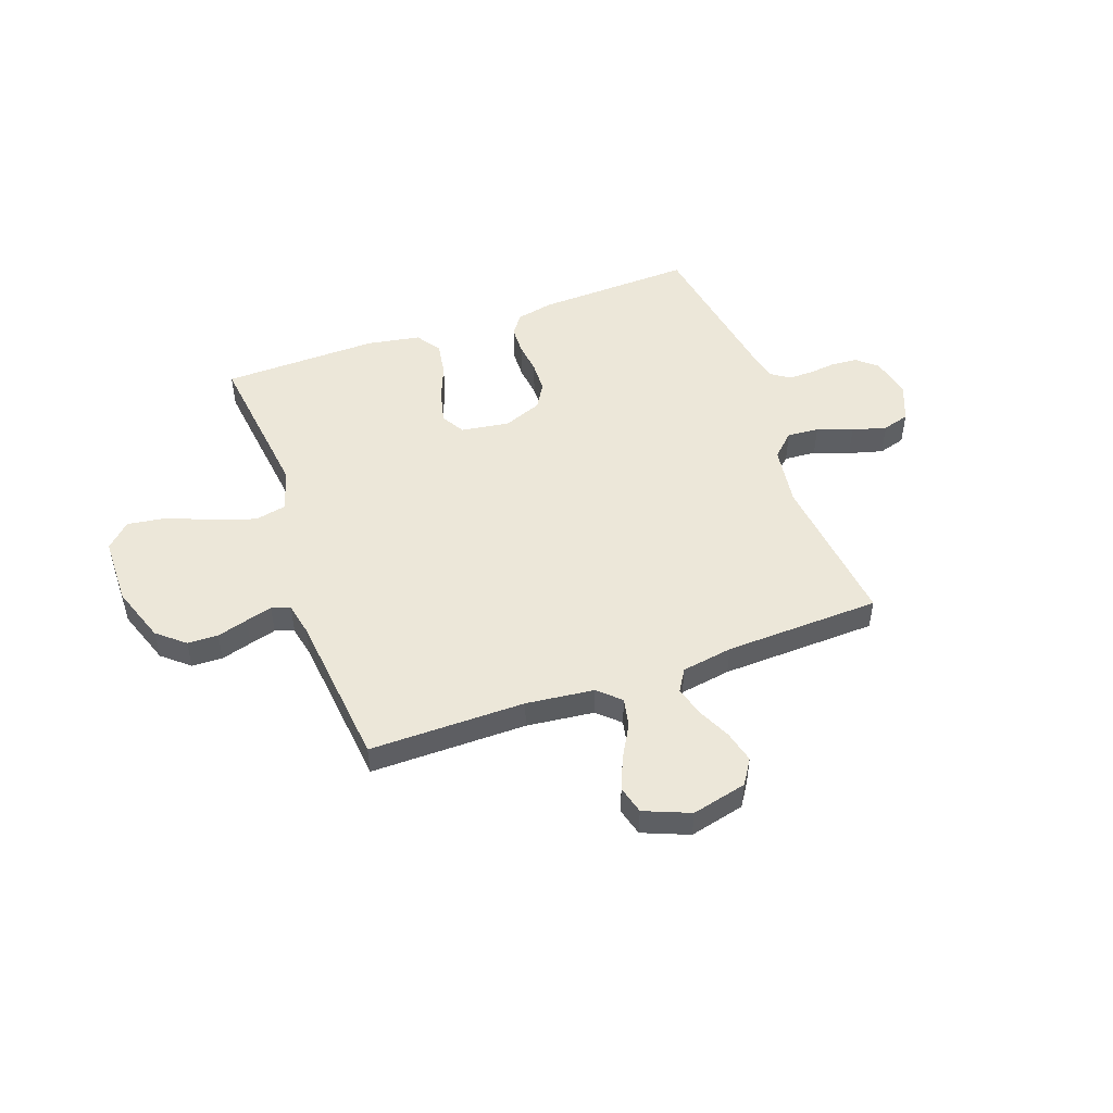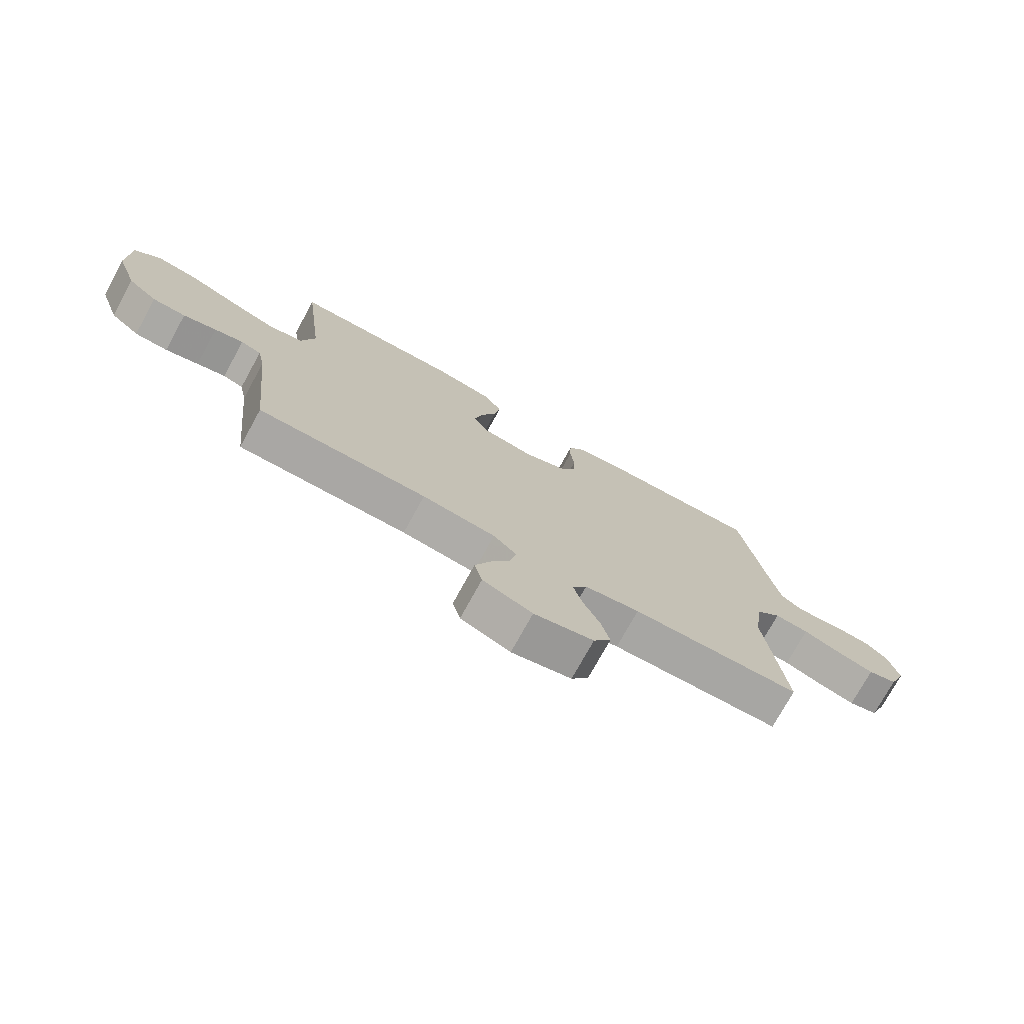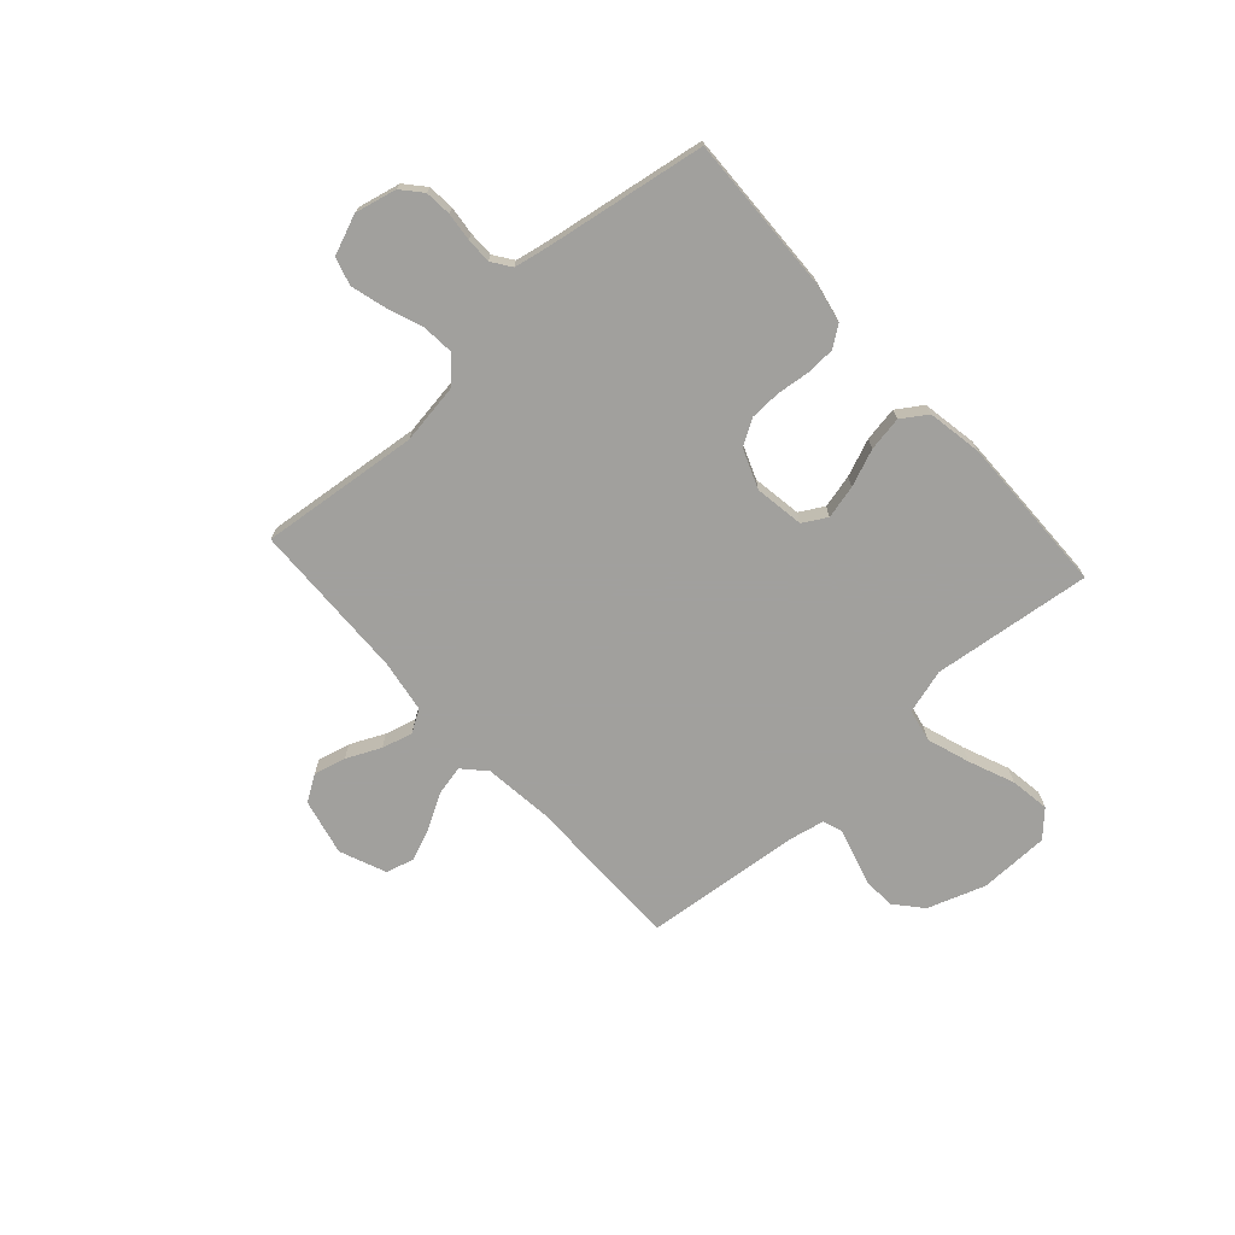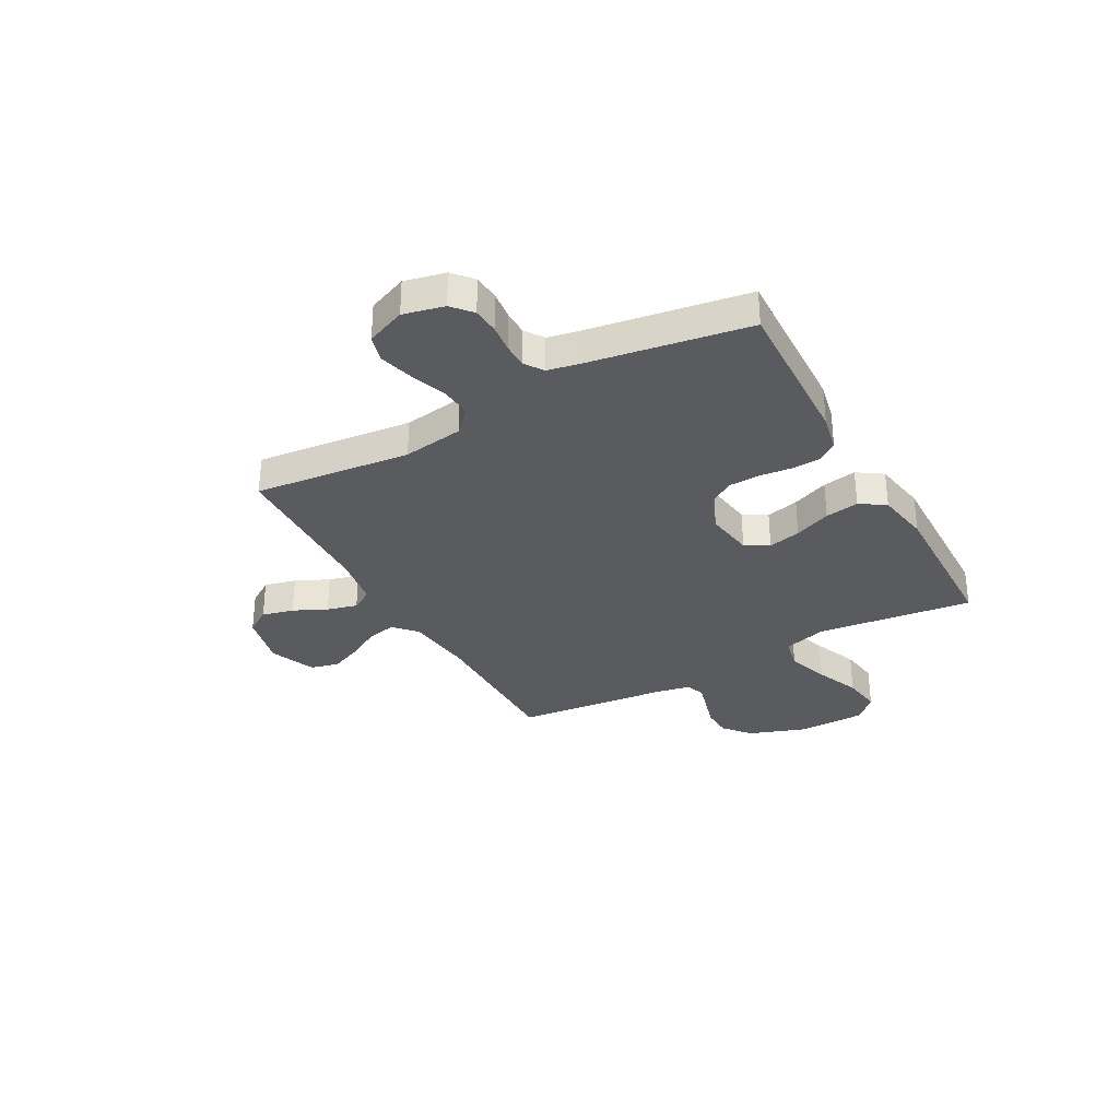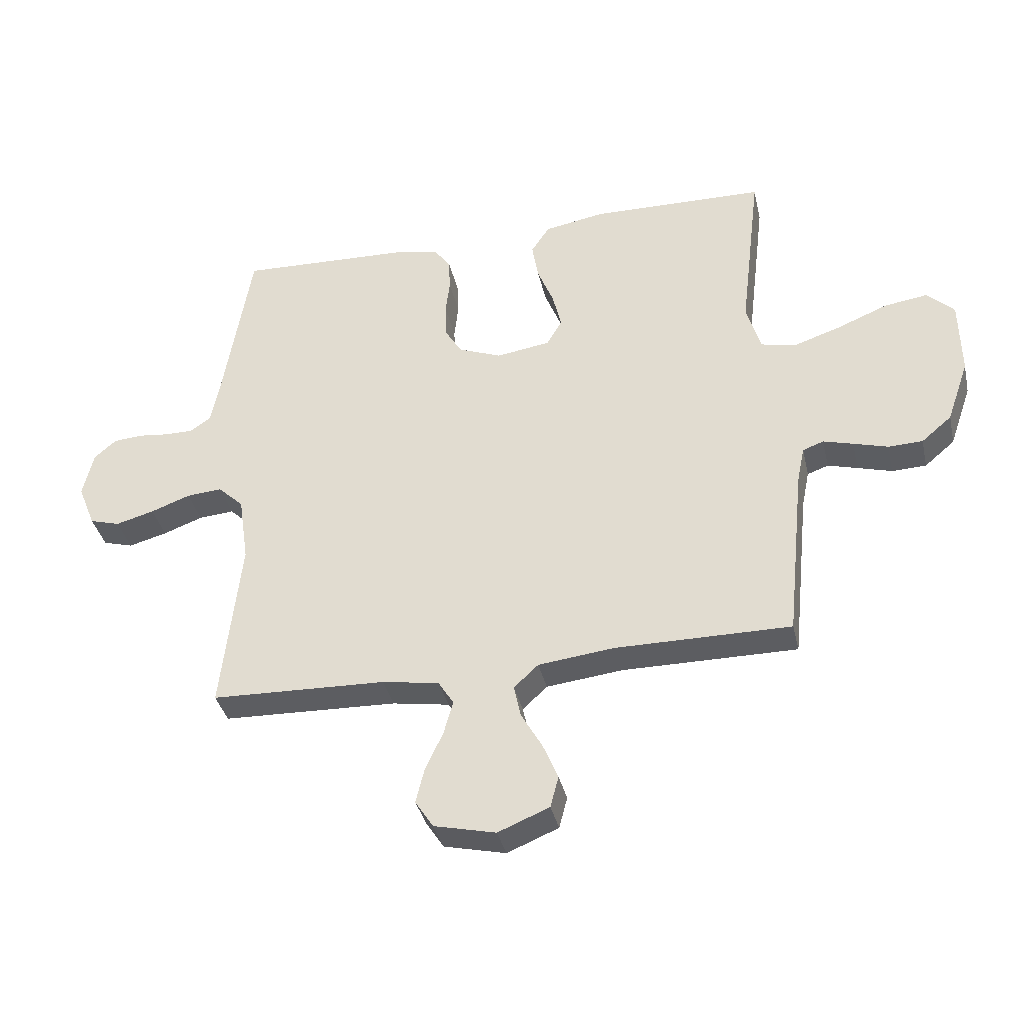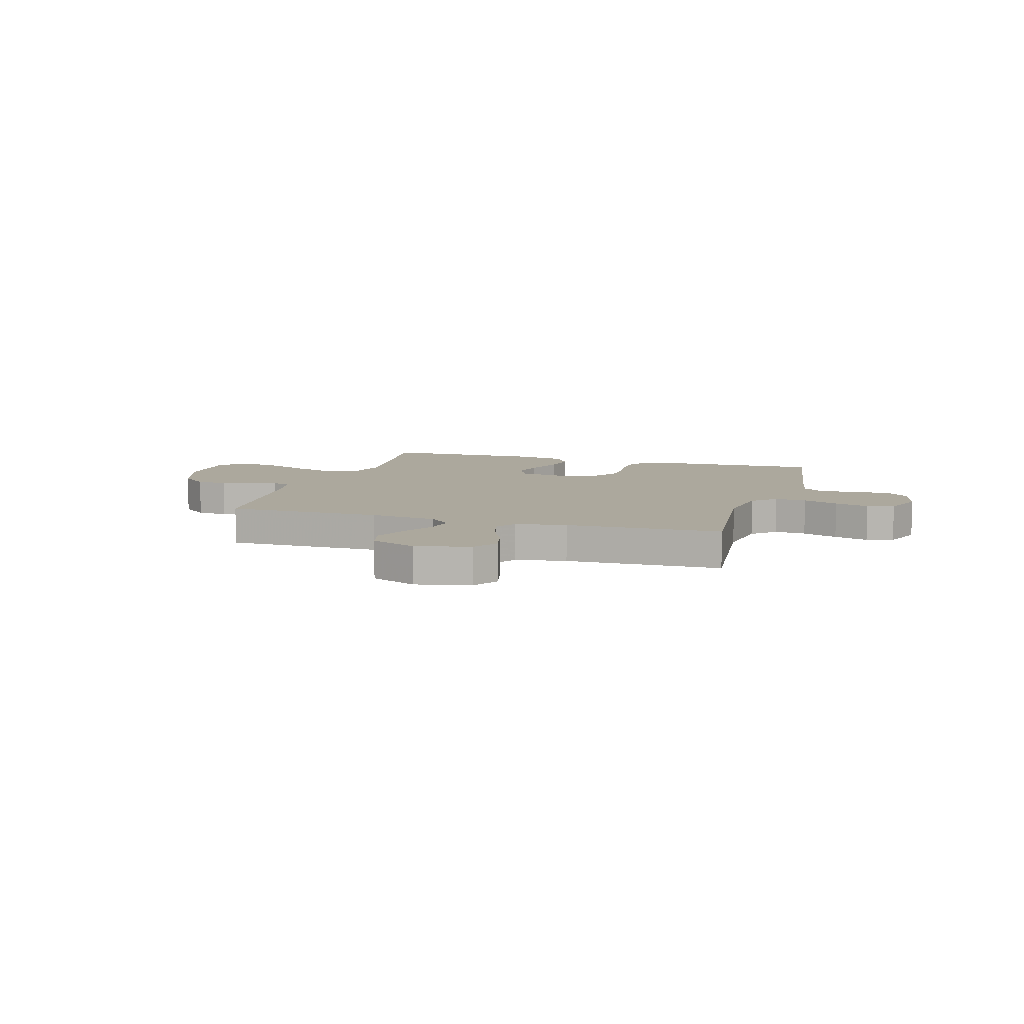
<metadata>
{"format":"obj","ext":"obj","renderer":"f3d","projection":"perspective","resolution":1024,"background":"white","views":[{"elev":49.6,"azim":160.2,"up":"+Y"},{"elev":-74.8,"azim":151.2,"up":"+Z"},{"elev":-71.7,"azim":-47.8,"up":"+Y"},{"elev":-32.3,"azim":-61.1,"up":"+Y"},{"elev":-36.9,"azim":12.7,"up":"+Z"},{"elev":8.6,"azim":-163.0,"up":"+Y"}]}
</metadata>
<code>
v -0.5 0.07 -0.5
v -0.467 0.07 -0.2
v -0.484 0.07 -0.084
v -0.528 0.07 -0.042
v -0.589 0.07 -0.047
v -0.657 0.07 -0.072
v -0.723 0.07 -0.09
v -0.775 0.07 -0.075
v -0.805 0.07 0
v -0.787 0.07 0.078
v -0.749 0.07 0.111
v -0.699 0.07 0.115
v -0.646 0.07 0.109
v -0.598 0.07 0.109
v -0.562 0.07 0.134
v -0.549 0.07 0.2
v -0.5 0.07 0.5
v -0.2 0.07 0.489
v -0.128 0.07 0.474
v -0.1 0.07 0.435
v -0.098 0.07 0.38
v -0.105 0.07 0.319
v -0.103 0.07 0.26
v -0.074 0.07 0.212
v 0 0.07 0.183
v 0.093 0.07 0.197
v 0.119 0.07 0.242
v 0.104 0.07 0.305
v 0.076 0.07 0.375
v 0.065 0.07 0.44
v 0.097 0.07 0.488
v 0.2 0.07 0.506
v 0.5 0.07 0.5
v 0.464 0.07 0.2
v 0.488 0.07 0.117
v 0.549 0.07 0.104
v 0.63 0.07 0.131
v 0.716 0.07 0.166
v 0.791 0.07 0.177
v 0.837 0.07 0.132
v 0.839 0.07 0
v 0.801 0.07 -0.109
v 0.749 0.07 -0.153
v 0.69 0.07 -0.155
v 0.631 0.07 -0.138
v 0.58 0.07 -0.124
v 0.544 0.07 -0.137
v 0.531 0.07 -0.2
v 0.5 0.07 -0.5
v 0.2 0.07 -0.499
v 0.07 0.07 -0.514
v 0.028 0.07 -0.553
v 0.04 0.07 -0.609
v 0.076 0.07 -0.672
v 0.102 0.07 -0.734
v 0.088 0.07 -0.788
v 0 0.07 -0.824
v -0.106 0.07 -0.799
v -0.137 0.07 -0.751
v -0.122 0.07 -0.69
v -0.092 0.07 -0.626
v -0.076 0.07 -0.568
v -0.102 0.07 -0.526
v -0.2 0.07 -0.51
v -0.5 0 -0.5
v -0.467 0 -0.2
v -0.484 0 -0.084
v -0.528 0 -0.042
v -0.589 0 -0.047
v -0.657 0 -0.072
v -0.723 0 -0.09
v -0.775 0 -0.075
v -0.805 0 0
v -0.787 0 0.078
v -0.749 0 0.111
v -0.699 0 0.115
v -0.646 0 0.109
v -0.598 0 0.109
v -0.562 0 0.134
v -0.549 0 0.2
v -0.5 0 0.5
v -0.2 0 0.489
v -0.128 0 0.474
v -0.1 0 0.435
v -0.098 0 0.38
v -0.105 0 0.319
v -0.103 0 0.26
v -0.074 0 0.212
v 0 0 0.183
v 0.093 0 0.197
v 0.119 0 0.242
v 0.104 0 0.305
v 0.076 0 0.375
v 0.065 0 0.44
v 0.097 0 0.488
v 0.2 0 0.506
v 0.5 0 0.5
v 0.464 0 0.2
v 0.488 0 0.117
v 0.549 0 0.104
v 0.63 0 0.131
v 0.716 0 0.166
v 0.791 0 0.177
v 0.837 0 0.132
v 0.839 0 0
v 0.801 0 -0.109
v 0.749 0 -0.153
v 0.69 0 -0.155
v 0.631 0 -0.138
v 0.58 0 -0.124
v 0.544 0 -0.137
v 0.531 0 -0.2
v 0.5 0 -0.5
v 0.2 0 -0.499
v 0.07 0 -0.514
v 0.028 0 -0.553
v 0.04 0 -0.609
v 0.076 0 -0.672
v 0.102 0 -0.734
v 0.088 0 -0.788
v 0 0 -0.824
v -0.106 0 -0.799
v -0.137 0 -0.751
v -0.122 0 -0.69
v -0.092 0 -0.626
v -0.076 0 -0.568
v -0.102 0 -0.526
v -0.2 0 -0.51
f 58 59 60 61
f 58 61 62
f 57 58 62
f 56 57 62
f 53 54 55 56
f 53 56 62 63
f 48 49 50
f 47 48 50 51
f 42 43 44 45
f 42 45 46
f 41 42 46
f 40 41 46 47
f 37 38 39 40
f 36 37 40 47
f 31 32 33 34
f 31 34 35
f 28 29 30 31
f 27 28 31 35
f 26 27 35
f 25 26 35 36
f 19 20 21 22
f 19 22 23
f 16 17 18 19
f 15 16 19 23
f 14 15 23 24
f 10 11 12 13
f 10 13 14
f 9 10 14
f 5 6 7 8
f 5 8 9 14
f 64 1 2
f 63 64 2 3
f 52 53 63 3
f 25 36 47 51
f 4 5 14 24
f 24 25 51 52
f 3 4 24 52
f 125 124 123 122
f 126 125 122
f 126 122 121
f 126 121 120
f 120 119 118 117
f 127 126 120 117
f 114 113 112
f 115 114 112 111
f 109 108 107 106
f 110 109 106
f 110 106 105
f 111 110 105 104
f 104 103 102 101
f 111 104 101 100
f 98 97 96 95
f 99 98 95
f 95 94 93 92
f 99 95 92 91
f 99 91 90
f 100 99 90 89
f 86 85 84 83
f 87 86 83
f 83 82 81 80
f 87 83 80 79
f 88 87 79 78
f 77 76 75 74
f 78 77 74
f 78 74 73
f 72 71 70 69
f 78 73 72 69
f 66 65 128
f 67 66 128 127
f 67 127 117 116
f 115 111 100 89
f 88 78 69 68
f 116 115 89 88
f 116 88 68 67
f 1 65 66 2
f 2 66 67 3
f 3 67 68 4
f 4 68 69 5
f 5 69 70 6
f 6 70 71 7
f 7 71 72 8
f 8 72 73 9
f 9 73 74 10
f 10 74 75 11
f 11 75 76 12
f 12 76 77 13
f 13 77 78 14
f 14 78 79 15
f 15 79 80 16
f 16 80 81 17
f 17 81 82 18
f 18 82 83 19
f 19 83 84 20
f 20 84 85 21
f 21 85 86 22
f 22 86 87 23
f 23 87 88 24
f 24 88 89 25
f 25 89 90 26
f 26 90 91 27
f 27 91 92 28
f 28 92 93 29
f 29 93 94 30
f 30 94 95 31
f 31 95 96 32
f 32 96 97 33
f 33 97 98 34
f 34 98 99 35
f 35 99 100 36
f 36 100 101 37
f 37 101 102 38
f 38 102 103 39
f 39 103 104 40
f 40 104 105 41
f 41 105 106 42
f 42 106 107 43
f 43 107 108 44
f 44 108 109 45
f 45 109 110 46
f 46 110 111 47
f 47 111 112 48
f 48 112 113 49
f 49 113 114 50
f 50 114 115 51
f 51 115 116 52
f 52 116 117 53
f 53 117 118 54
f 54 118 119 55
f 55 119 120 56
f 56 120 121 57
f 57 121 122 58
f 58 122 123 59
f 59 123 124 60
f 60 124 125 61
f 61 125 126 62
f 62 126 127 63
f 63 127 128 64
f 64 128 65 1

</code>
